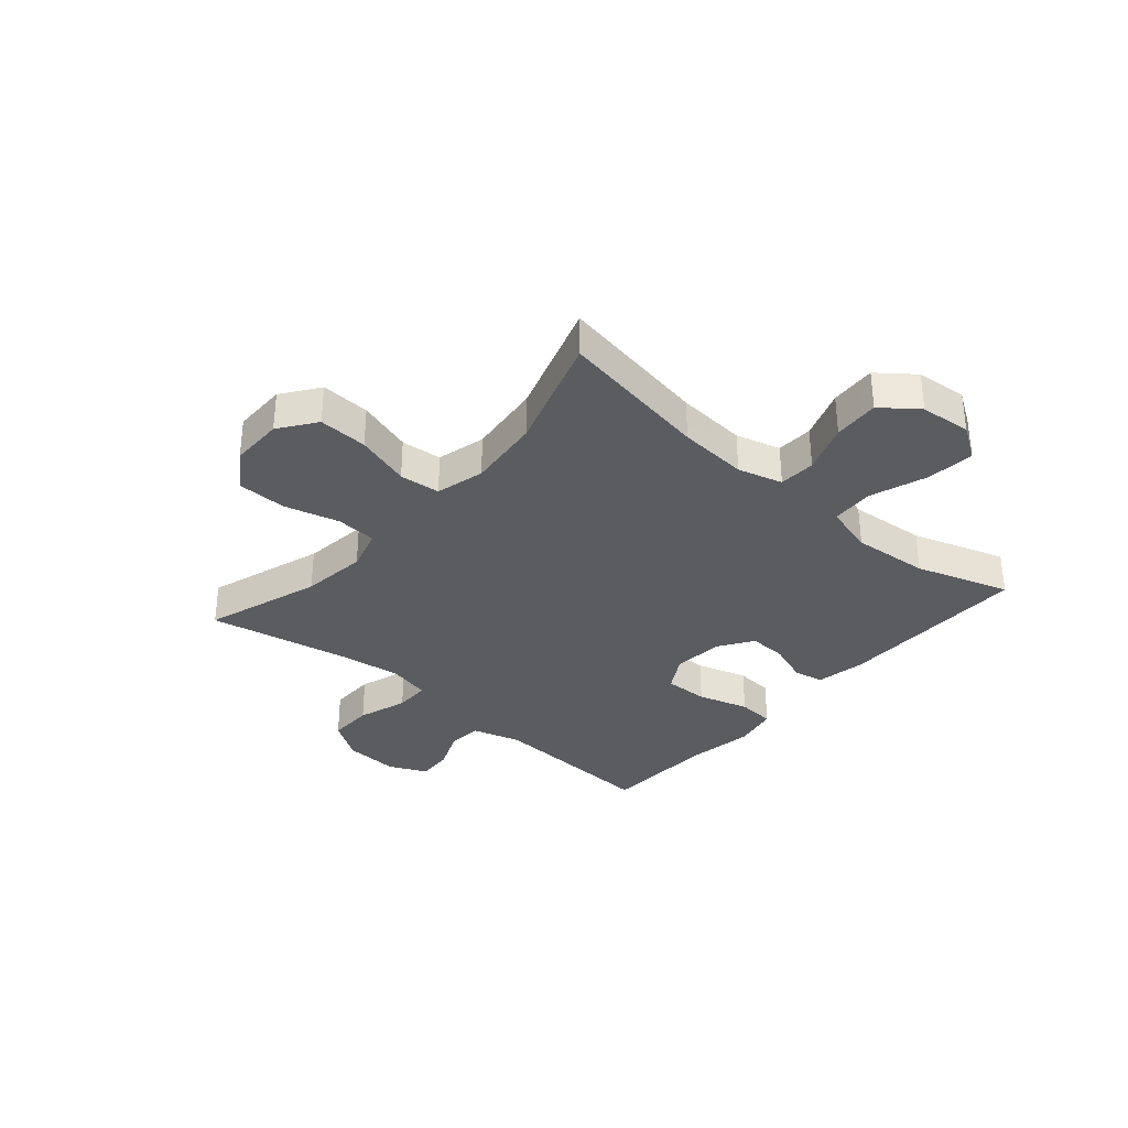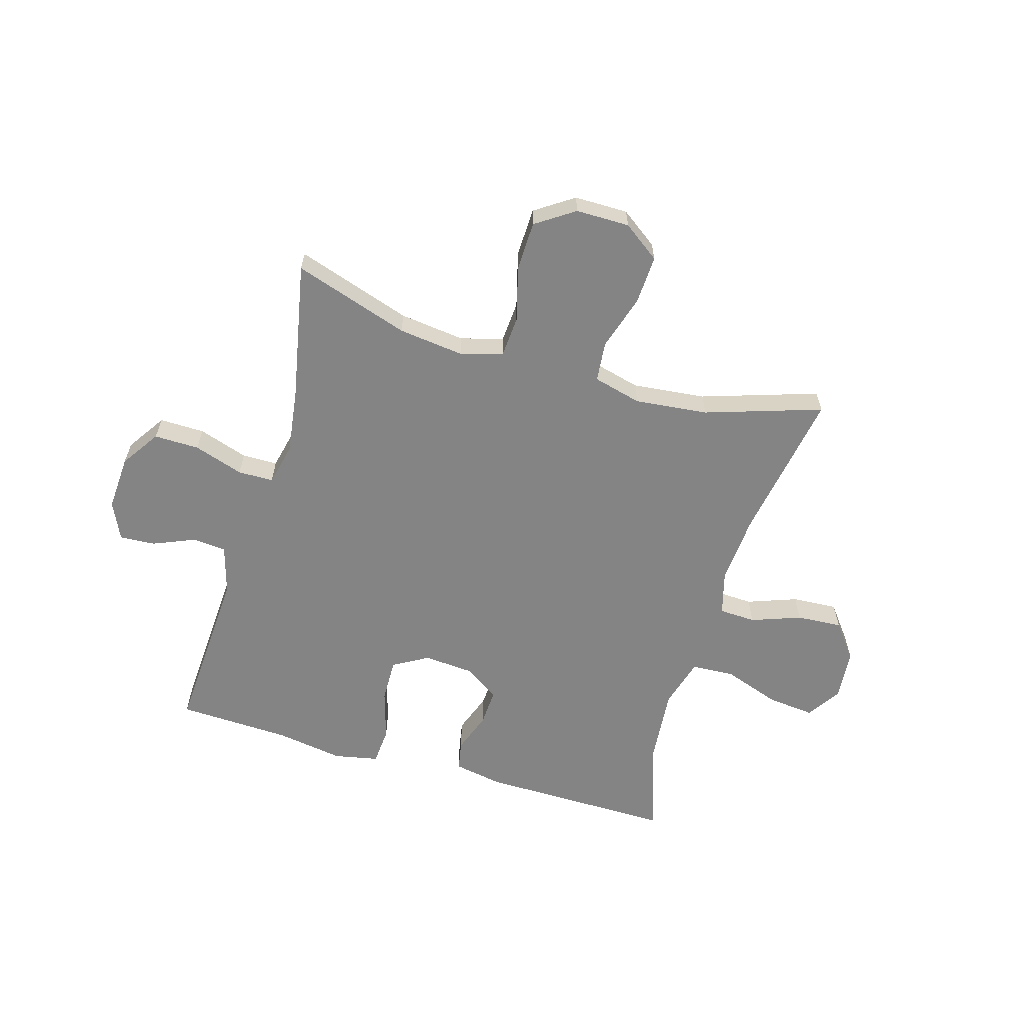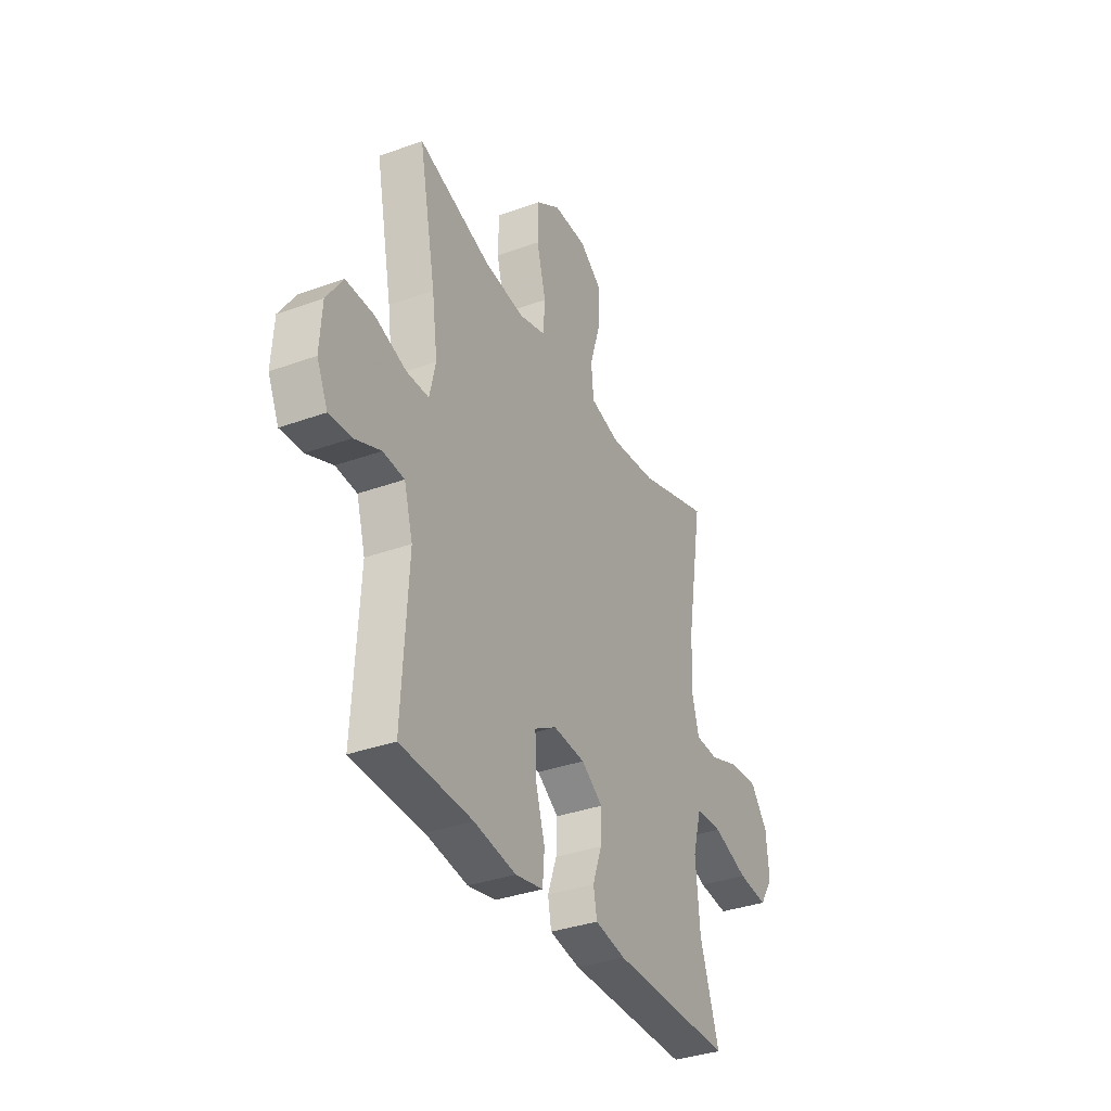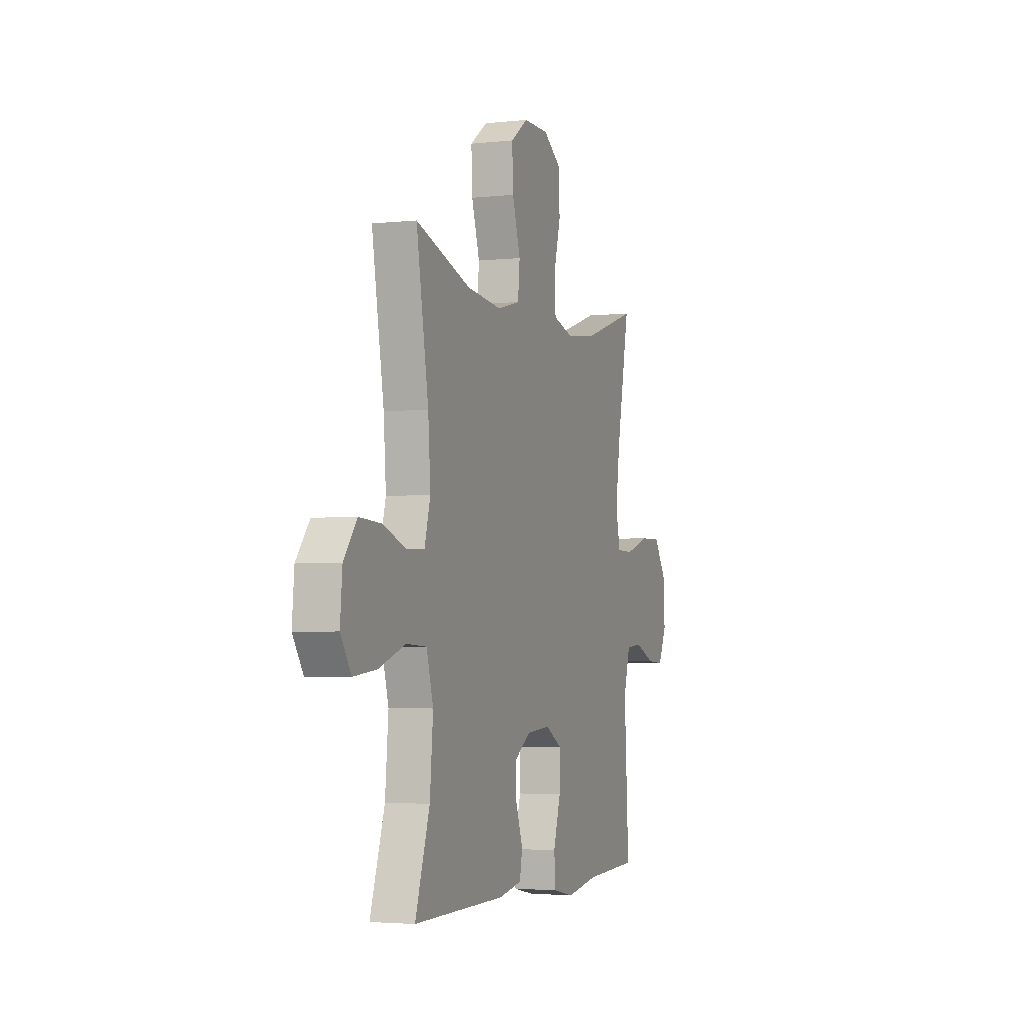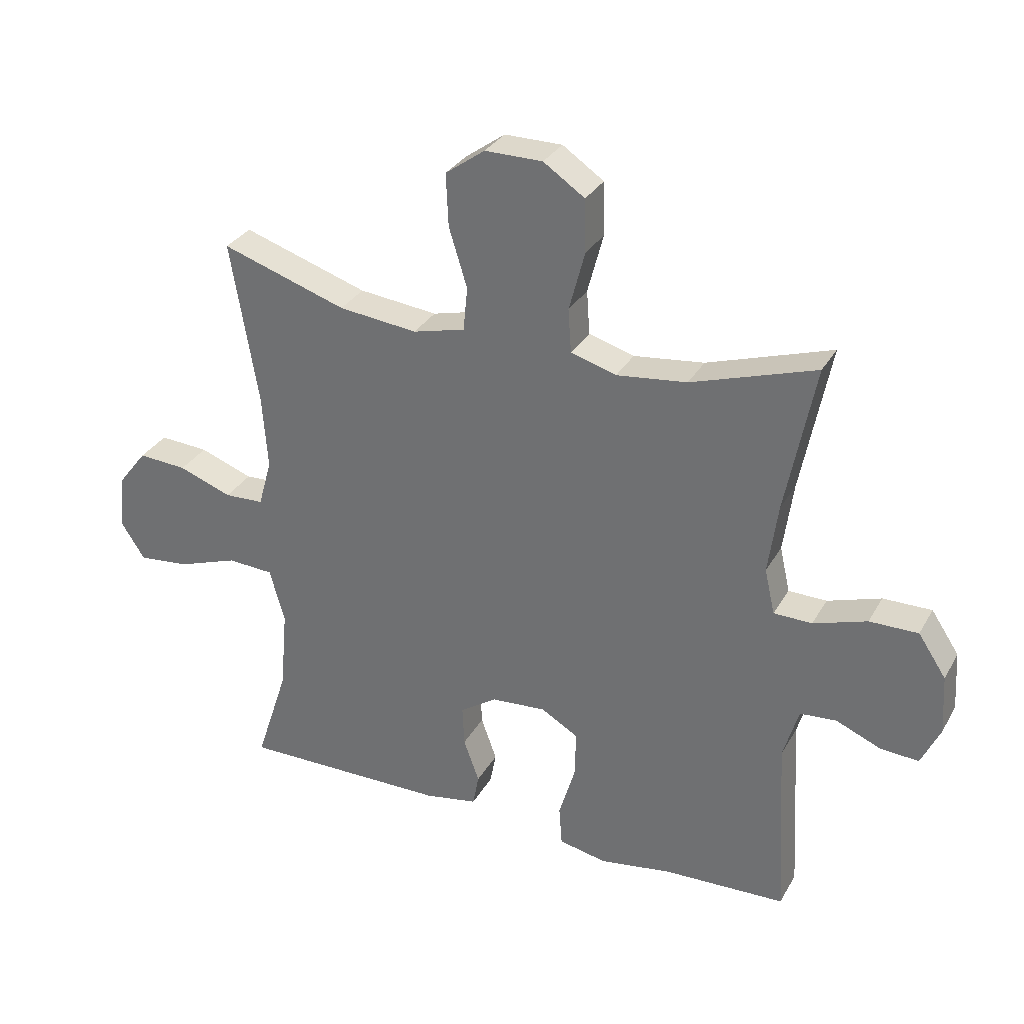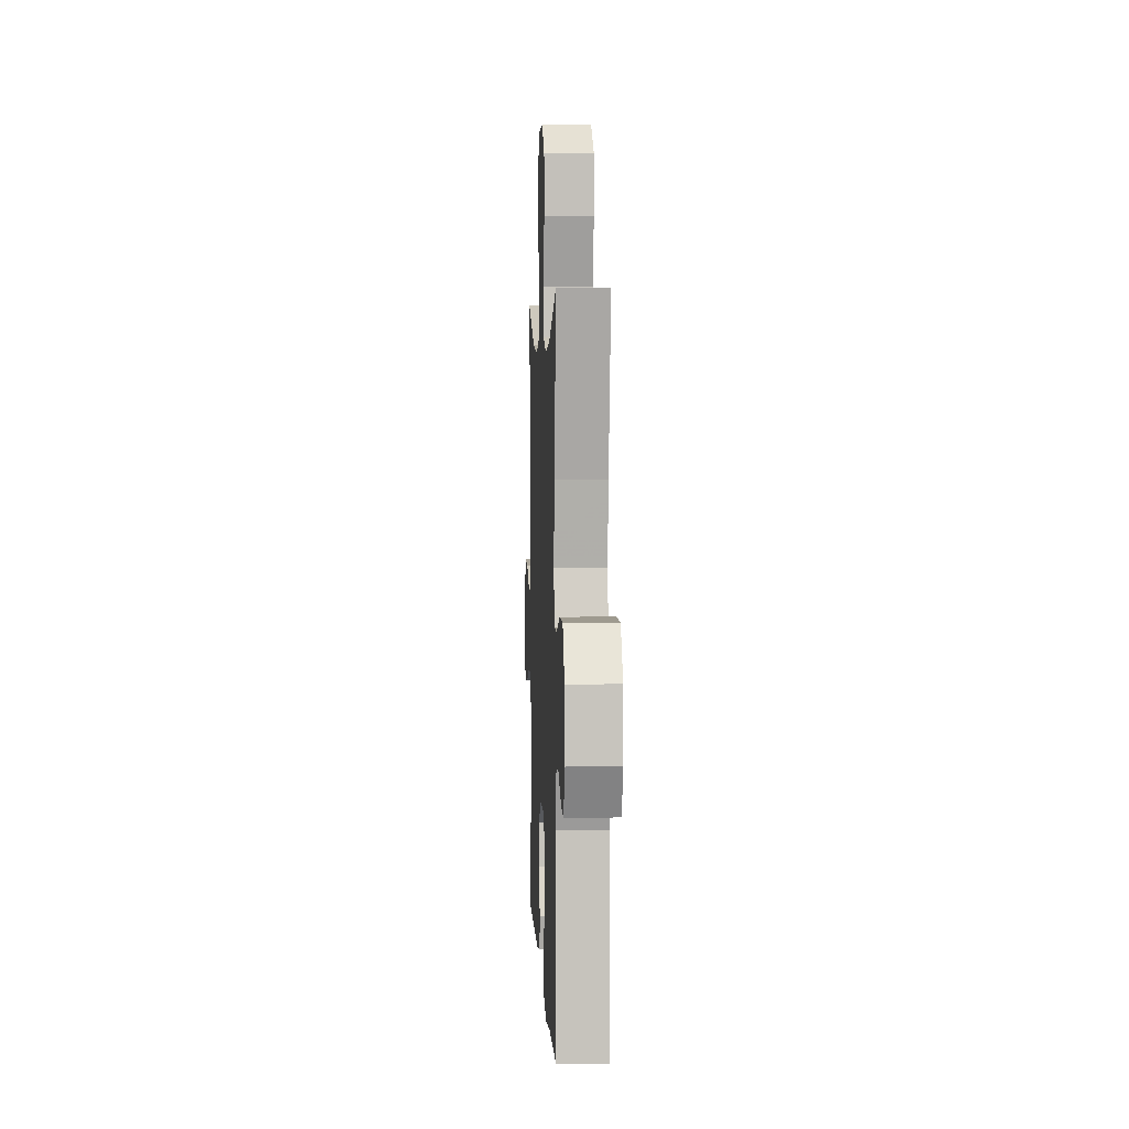
<metadata>
{"format":"obj","ext":"obj","renderer":"f3d","projection":"perspective","resolution":1024,"background":"white","views":[{"elev":-33.8,"azim":49.1,"up":"+Y"},{"elev":-61.3,"azim":-16.4,"up":"+Y"},{"elev":-35.1,"azim":-64.2,"up":"+Z"},{"elev":-3.3,"azim":110.3,"up":"+Z"},{"elev":31.2,"azim":-154.8,"up":"+Z"},{"elev":4.5,"azim":-92.7,"up":"+Z"}]}
</metadata>
<code>
v 0.5 0.07 0.5
v 0.455 0.07 0.232
v 0.446 0.07 0.109
v 0.468 0.07 0.03
v 0.533 0.07 0.027
v 0.621 0.07 0.059
v 0.702 0.07 0.064
v 0.751 0.07 0.001
v 0.759 0.07 -0.09
v 0.72 0.07 -0.15
v 0.635 0.07 -0.141
v 0.535 0.07 -0.106
v 0.459 0.07 -0.11
v 0.434 0.07 -0.199
v 0.446 0.07 -0.335
v 0.5 0.07 -0.5
v 0.157 0.07 -0.497
v 0.07 0.07 -0.481
v 0.06 0.07 -0.428
v 0.086 0.07 -0.356
v 0.089 0.07 -0.289
v 0.028 0.07 -0.248
v -0.062 0.07 -0.241
v -0.124 0.07 -0.277
v -0.122 0.07 -0.355
v -0.095 0.07 -0.445
v -0.1 0.07 -0.511
v -0.179 0.07 -0.527
v -0.298 0.07 -0.508
v -0.5 0.07 -0.5
v -0.483 0.07 -0.197
v -0.508 0.07 -0.111
v -0.568 0.07 -0.106
v -0.642 0.07 -0.137
v -0.705 0.07 -0.141
v -0.736 0.07 -0.074
v -0.73 0.07 0.024
v -0.684 0.07 0.093
v -0.604 0.07 0.092
v -0.516 0.07 0.063
v -0.453 0.07 0.064
v -0.436 0.07 0.139
v -0.452 0.07 0.255
v -0.5 0.07 0.5
v -0.295 0.07 0.433
v -0.179 0.07 0.419
v -0.104 0.07 0.441
v -0.099 0.07 0.513
v -0.125 0.07 0.611
v -0.123 0.07 0.698
v -0.055 0.07 0.744
v 0.04 0.07 0.744
v 0.105 0.07 0.697
v 0.101 0.07 0.61
v 0.071 0.07 0.513
v 0.078 0.07 0.441
v 0.164 0.07 0.419
v 0.294 0.07 0.433
v 0.5 0 0.5
v 0.455 0 0.232
v 0.446 0 0.109
v 0.468 0 0.03
v 0.533 0 0.027
v 0.621 0 0.059
v 0.702 0 0.064
v 0.751 0 0.001
v 0.759 0 -0.09
v 0.72 0 -0.15
v 0.635 0 -0.141
v 0.535 0 -0.106
v 0.459 0 -0.11
v 0.434 0 -0.199
v 0.446 0 -0.335
v 0.5 0 -0.5
v 0.157 0 -0.497
v 0.07 0 -0.481
v 0.06 0 -0.428
v 0.086 0 -0.356
v 0.089 0 -0.289
v 0.028 0 -0.248
v -0.062 0 -0.241
v -0.124 0 -0.277
v -0.122 0 -0.355
v -0.095 0 -0.445
v -0.1 0 -0.511
v -0.179 0 -0.527
v -0.298 0 -0.508
v -0.5 0 -0.5
v -0.483 0 -0.197
v -0.508 0 -0.111
v -0.568 0 -0.106
v -0.642 0 -0.137
v -0.705 0 -0.141
v -0.736 0 -0.074
v -0.73 0 0.024
v -0.684 0 0.093
v -0.604 0 0.092
v -0.516 0 0.063
v -0.453 0 0.064
v -0.436 0 0.139
v -0.452 0 0.255
v -0.5 0 0.5
v -0.295 0 0.433
v -0.179 0 0.419
v -0.104 0 0.441
v -0.099 0 0.513
v -0.125 0 0.611
v -0.123 0 0.698
v -0.055 0 0.744
v 0.04 0 0.744
v 0.105 0 0.697
v 0.101 0 0.61
v 0.071 0 0.513
v 0.078 0 0.441
v 0.164 0 0.419
v 0.294 0 0.433
f 52 53 54 55
f 52 55 56
f 51 52 56
f 48 49 50 51
f 47 48 51 56
f 46 47 56 57
f 43 44 45
f 42 43 45 46
f 41 42 46 57
f 37 38 39 40
f 37 40 41
f 36 37 41
f 33 34 35 36
f 32 33 36 41
f 31 32 41 57
f 29 30 31 57
f 25 26 27 28
f 24 25 28 29
f 17 18 19 20
f 15 16 17 20
f 14 15 20 21
f 13 14 21 22
f 9 10 11 12
f 9 12 13
f 8 9 13
f 5 6 7 8
f 4 5 8 13
f 3 4 13 22
f 58 1 2
f 24 29 57 58
f 23 24 58 2
f 2 3 22 23
f 113 112 111 110
f 114 113 110
f 114 110 109
f 109 108 107 106
f 114 109 106 105
f 115 114 105 104
f 103 102 101
f 104 103 101 100
f 115 104 100 99
f 98 97 96 95
f 99 98 95
f 99 95 94
f 94 93 92 91
f 99 94 91 90
f 115 99 90 89
f 115 89 88 87
f 86 85 84 83
f 87 86 83 82
f 78 77 76 75
f 78 75 74 73
f 79 78 73 72
f 80 79 72 71
f 70 69 68 67
f 71 70 67
f 71 67 66
f 66 65 64 63
f 71 66 63 62
f 80 71 62 61
f 60 59 116
f 116 115 87 82
f 60 116 82 81
f 81 80 61 60
f 1 59 60 2
f 2 60 61 3
f 3 61 62 4
f 4 62 63 5
f 5 63 64 6
f 6 64 65 7
f 7 65 66 8
f 8 66 67 9
f 9 67 68 10
f 10 68 69 11
f 11 69 70 12
f 12 70 71 13
f 13 71 72 14
f 14 72 73 15
f 15 73 74 16
f 16 74 75 17
f 17 75 76 18
f 18 76 77 19
f 19 77 78 20
f 20 78 79 21
f 21 79 80 22
f 22 80 81 23
f 23 81 82 24
f 24 82 83 25
f 25 83 84 26
f 26 84 85 27
f 27 85 86 28
f 28 86 87 29
f 29 87 88 30
f 30 88 89 31
f 31 89 90 32
f 32 90 91 33
f 33 91 92 34
f 34 92 93 35
f 35 93 94 36
f 36 94 95 37
f 37 95 96 38
f 38 96 97 39
f 39 97 98 40
f 40 98 99 41
f 41 99 100 42
f 42 100 101 43
f 43 101 102 44
f 44 102 103 45
f 45 103 104 46
f 46 104 105 47
f 47 105 106 48
f 48 106 107 49
f 49 107 108 50
f 50 108 109 51
f 51 109 110 52
f 52 110 111 53
f 53 111 112 54
f 54 112 113 55
f 55 113 114 56
f 56 114 115 57
f 57 115 116 58
f 58 116 59 1

</code>
